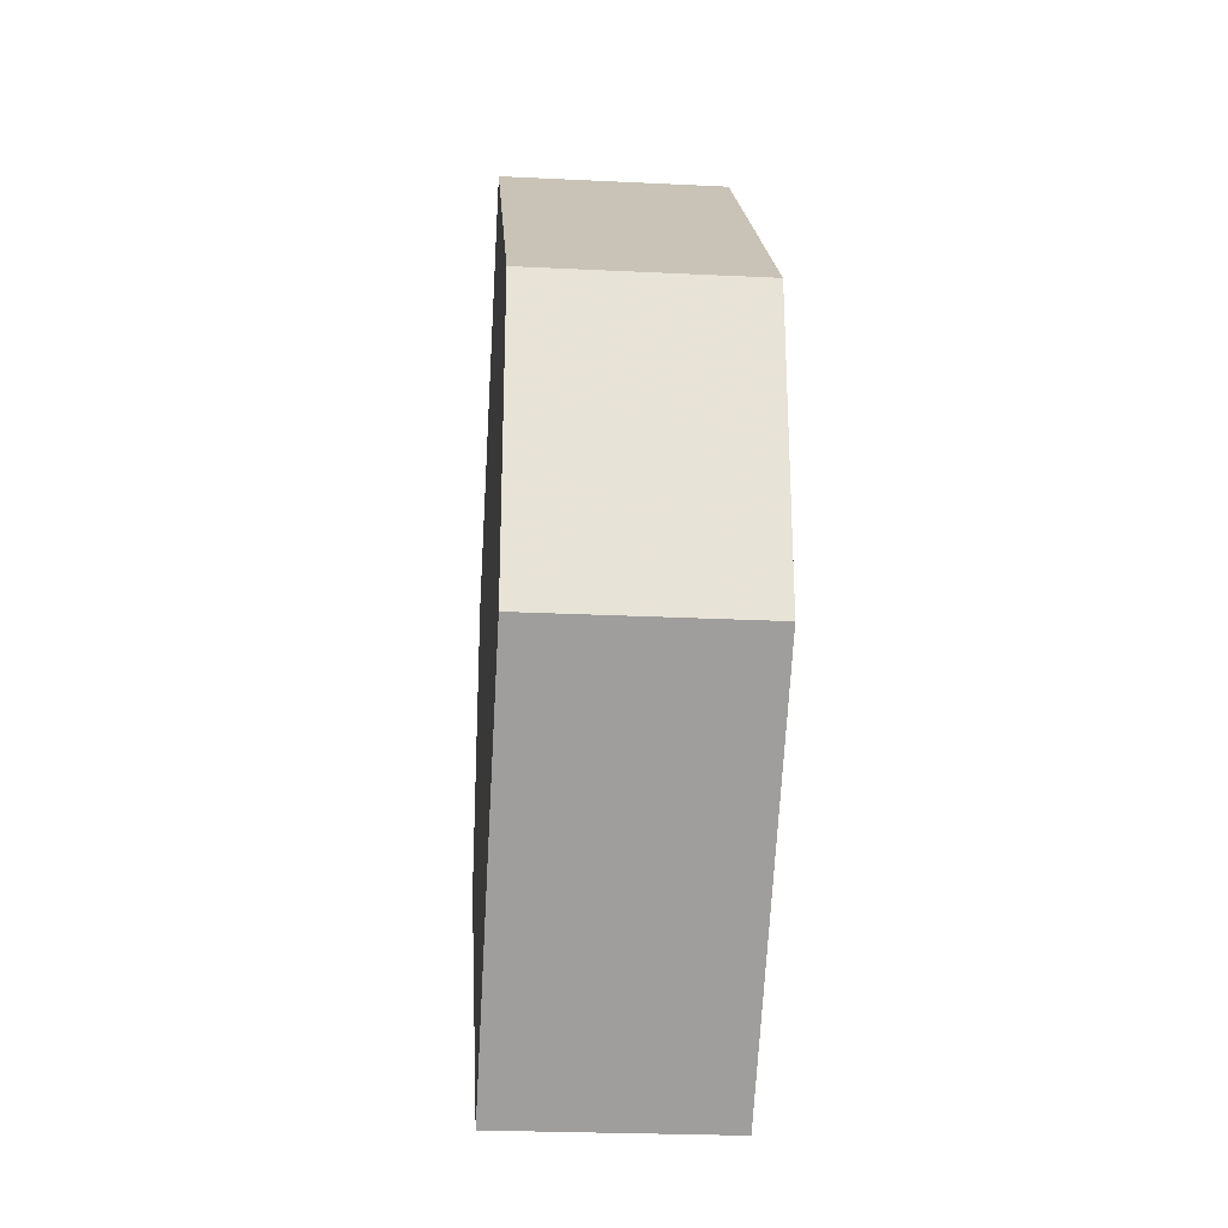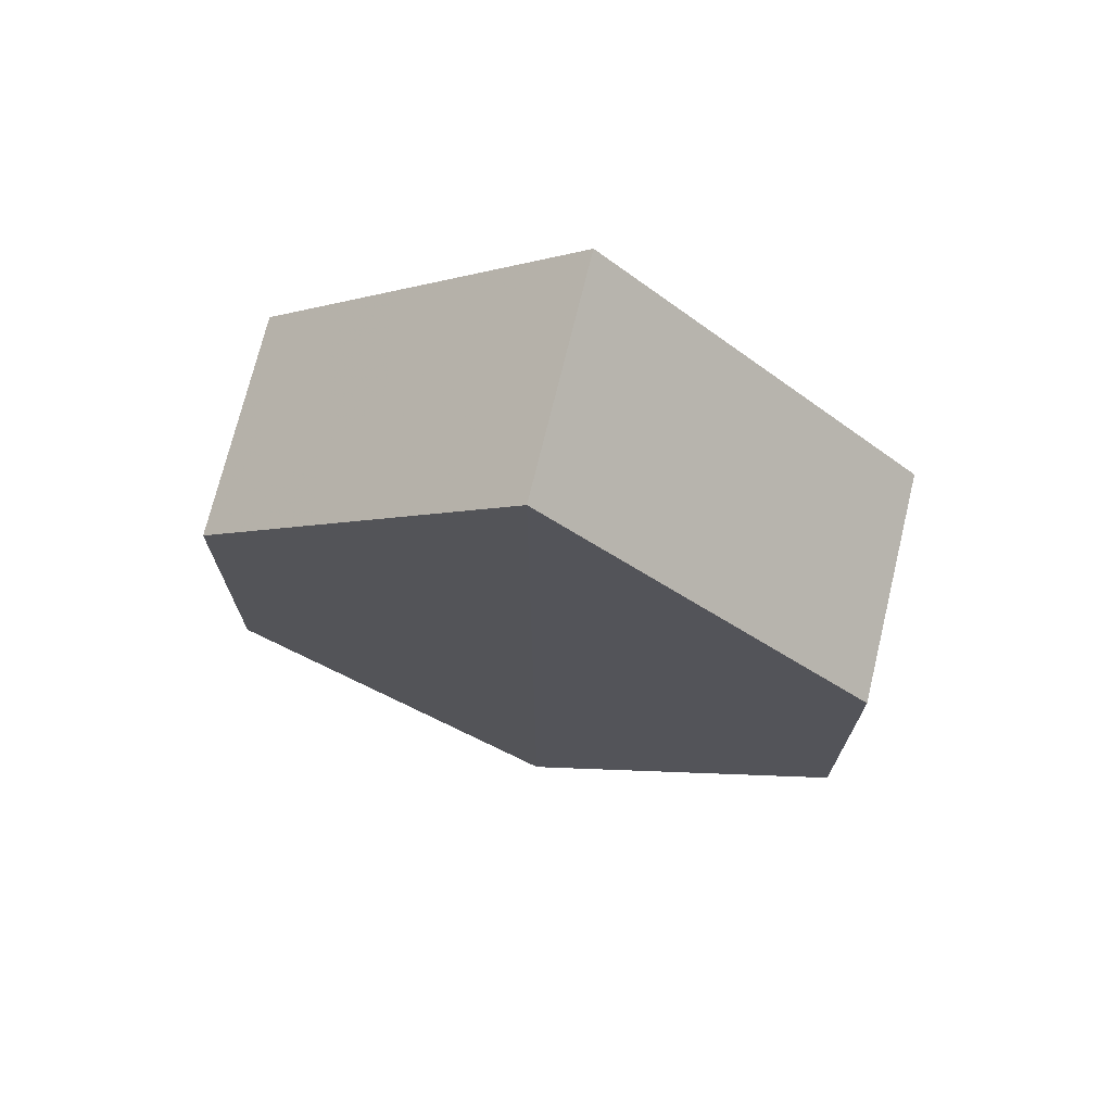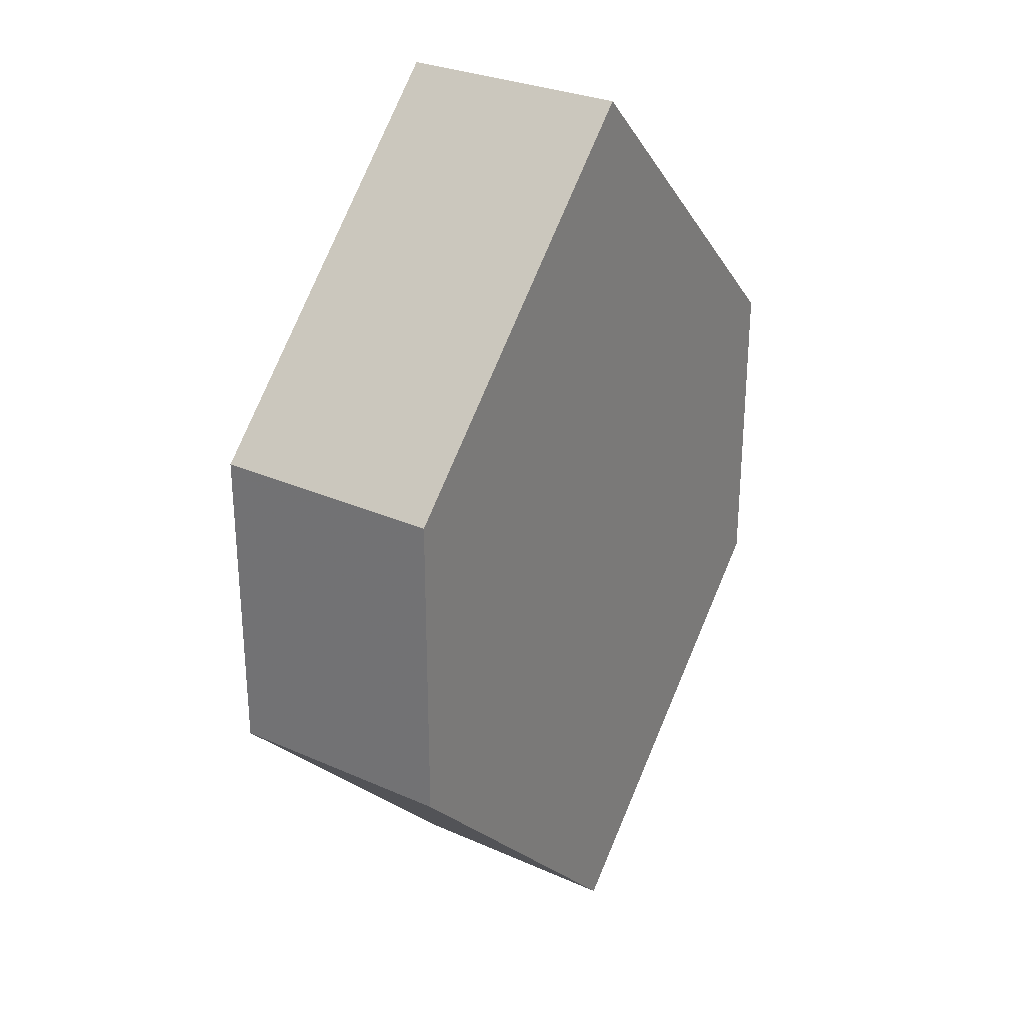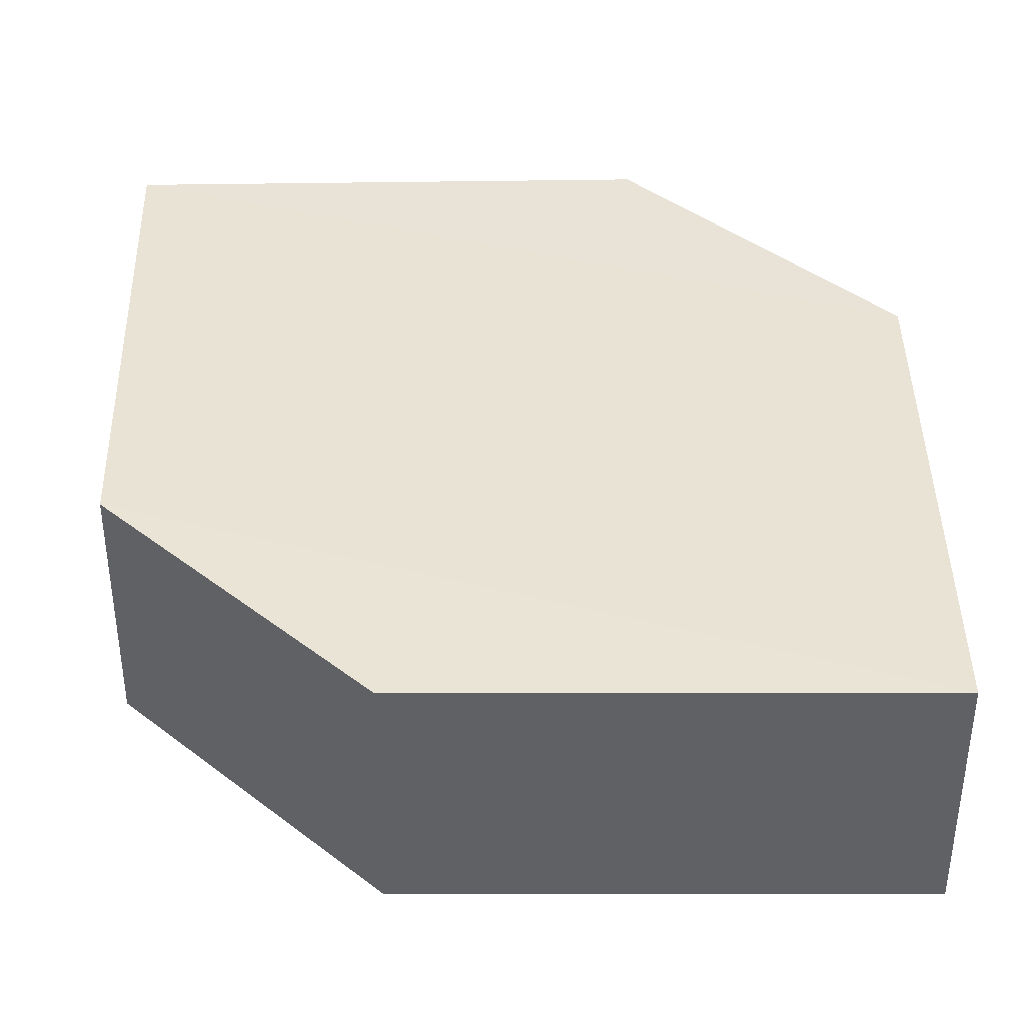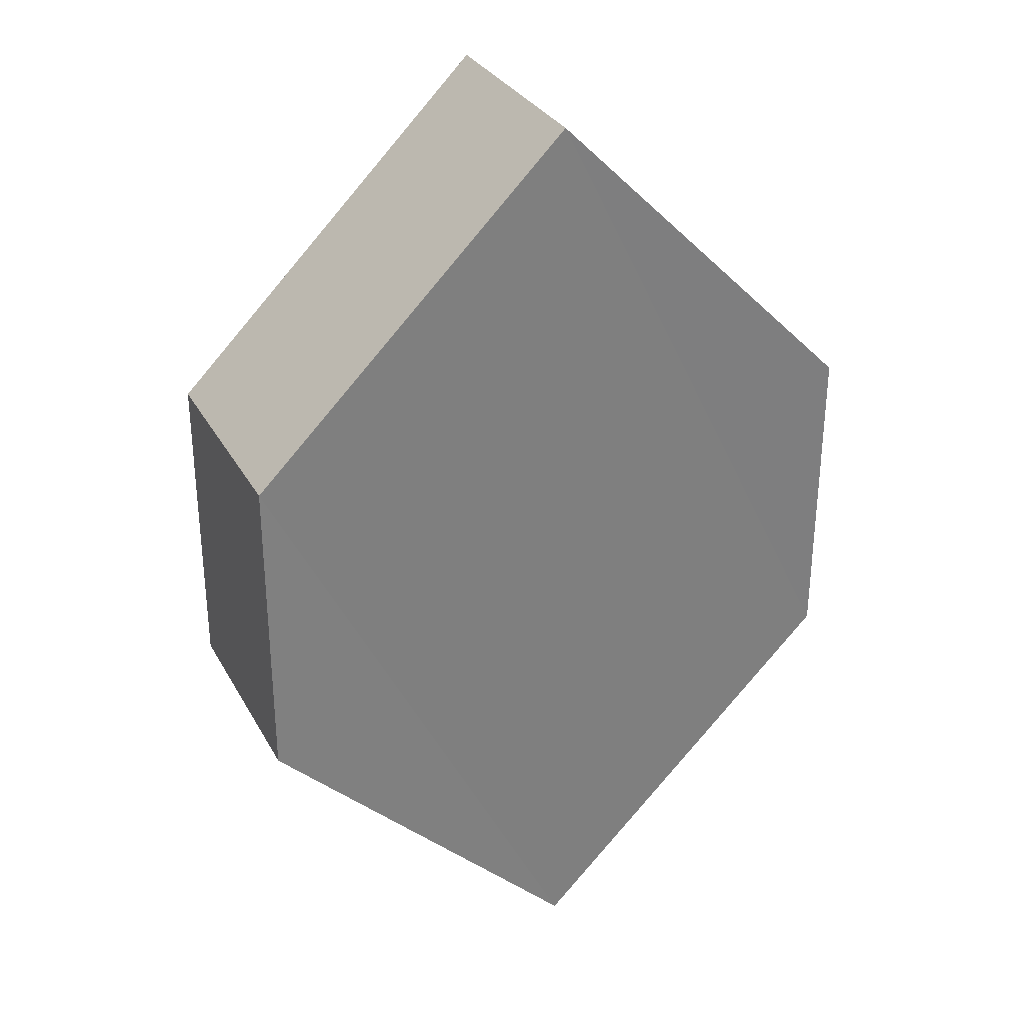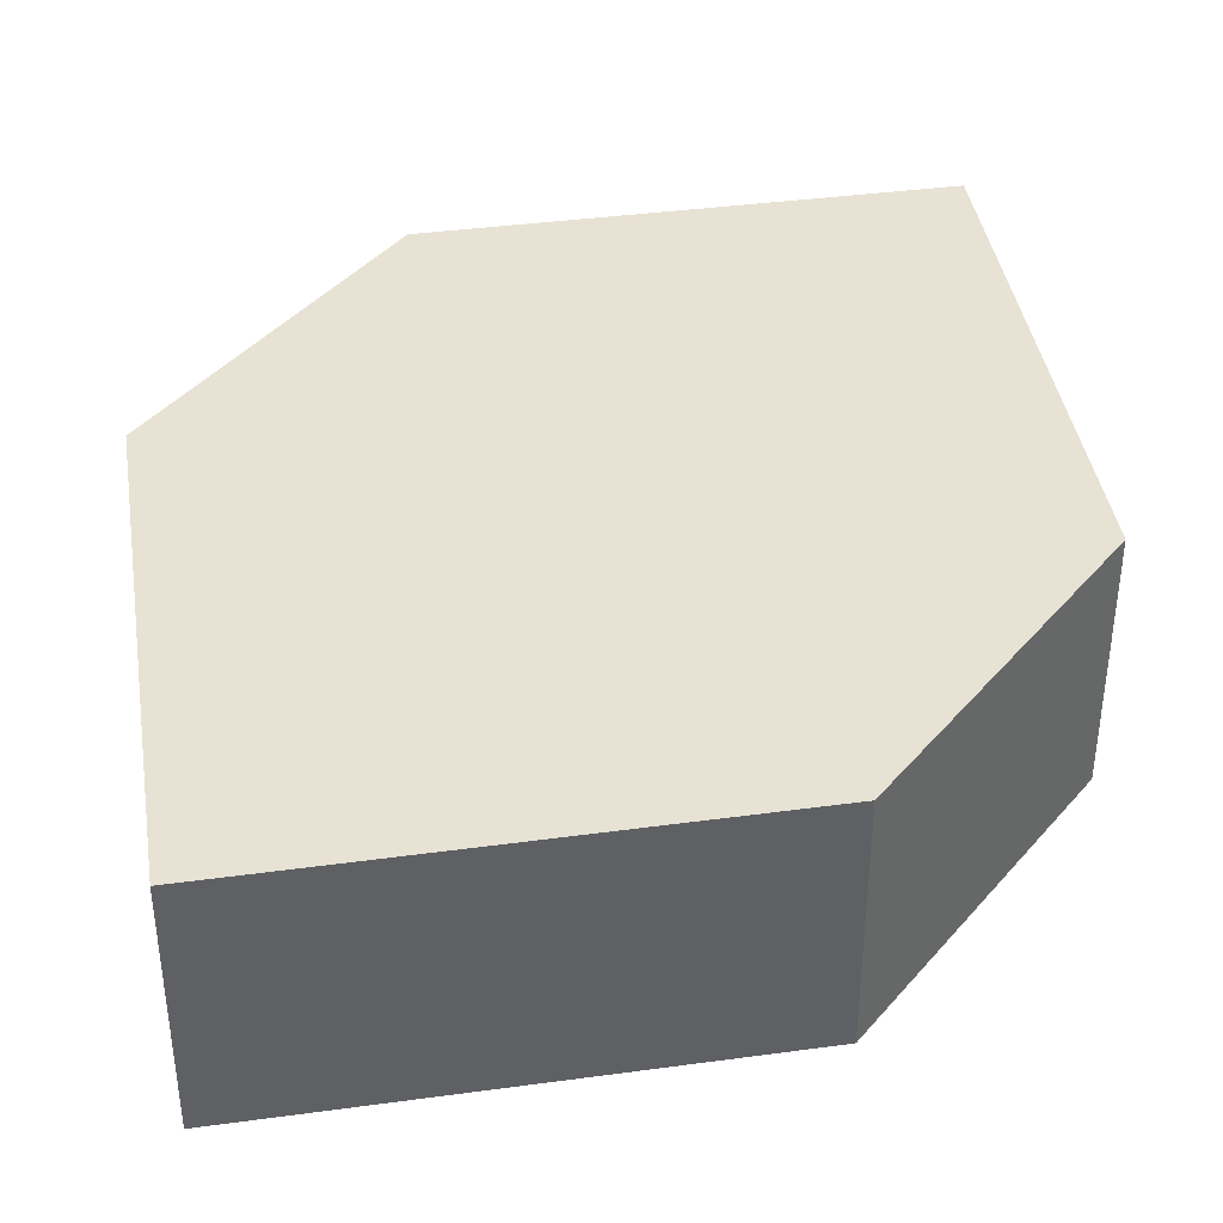
<metadata>
{"format":"obj","ext":"obj","renderer":"f3d","projection":"perspective","resolution":1024,"background":"white","views":[{"elev":-25.9,"azim":-94.7,"up":"+Y"},{"elev":72.2,"azim":14.6,"up":"+Y"},{"elev":28.8,"azim":-56.5,"up":"+Y"},{"elev":41.5,"azim":-46.2,"up":"+Z"},{"elev":31.1,"azim":155.3,"up":"+Y"},{"elev":40.9,"azim":-144.2,"up":"+Z"}]}
</metadata>
<code>
o 6211
v 2176 1880 14.95
v 2176 1880 14.95
v 2176 1880 14.95
v 2176 1879 14.95
v 2176 1880 14.95
v 2176 1880 14.95
v 2176 1880 14.95
v 2176 1880 14.95
v 2176 1880 14.95
v 2176 1880 14.95
v 2176 1880 14.95
v 2176 1880 14.95
v 2176 1880 14.95
v 2176 1879 14.95
v 2176 1880 14.95
v 2176 1880 14.95
v 2176 1880 14.95
v 2176 1880 14.95
v 2176 1880 14.95
v 2176 1880 14.95
v 2176 1879 14.95
v 2176 1880 14.95
v 2176 1880 14.95
v 2176 1879 14.95
v 2176 1880 14.95
v 2176 1880 14.95
v 2176 1879 14.95
v 2176 1880 14.95
v 2176 1880 14.95
v 2176 1880 14.95
v 2176 1879 14.95
v 2176 1880 14.95
v 2176 1880 14.95
v 2176 1880 14.95
v 2176 1880 14.95
v 2176 1879 14.95
v 2176 1880 14.95
v 2176 1880 14.95
v 2176 1880 14.95
v 2176 1879 14.95
f 1 2 3
f 2 4 5
f 6 7 8
f 7 9 10
f 11 12 13
f 14 15 12
f 16 15 17
f 18 16 19
f 20 21 11
f 20 22 23
f 22 24 25
f 18 26 27
f 27 12 28
f 29 24 30
f 27 30 31
f 11 30 32
f 33 34 35
f 36 34 37
f 33 38 39
f 36 38 40

</code>
